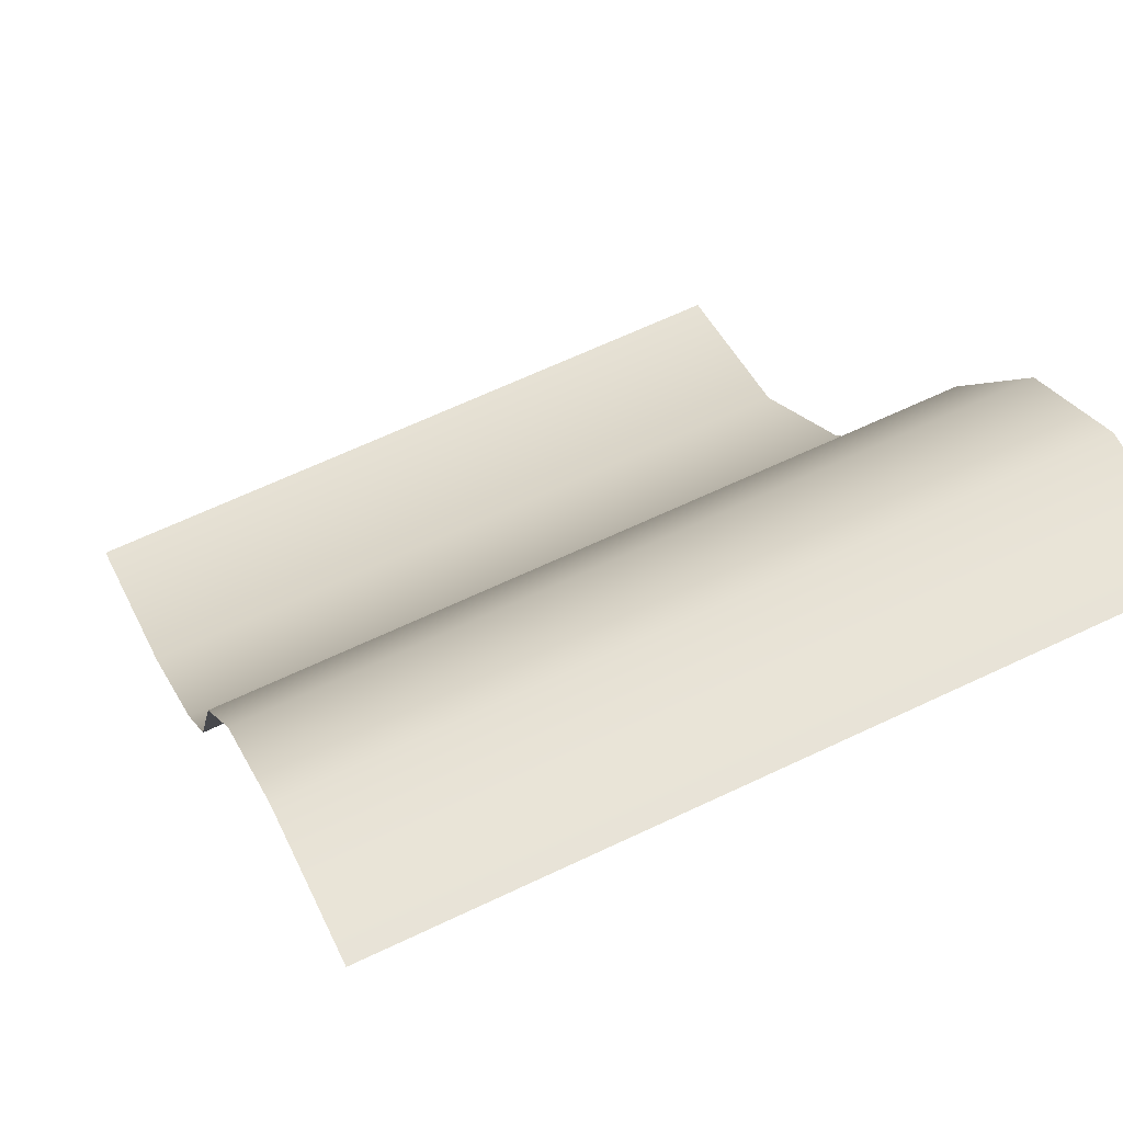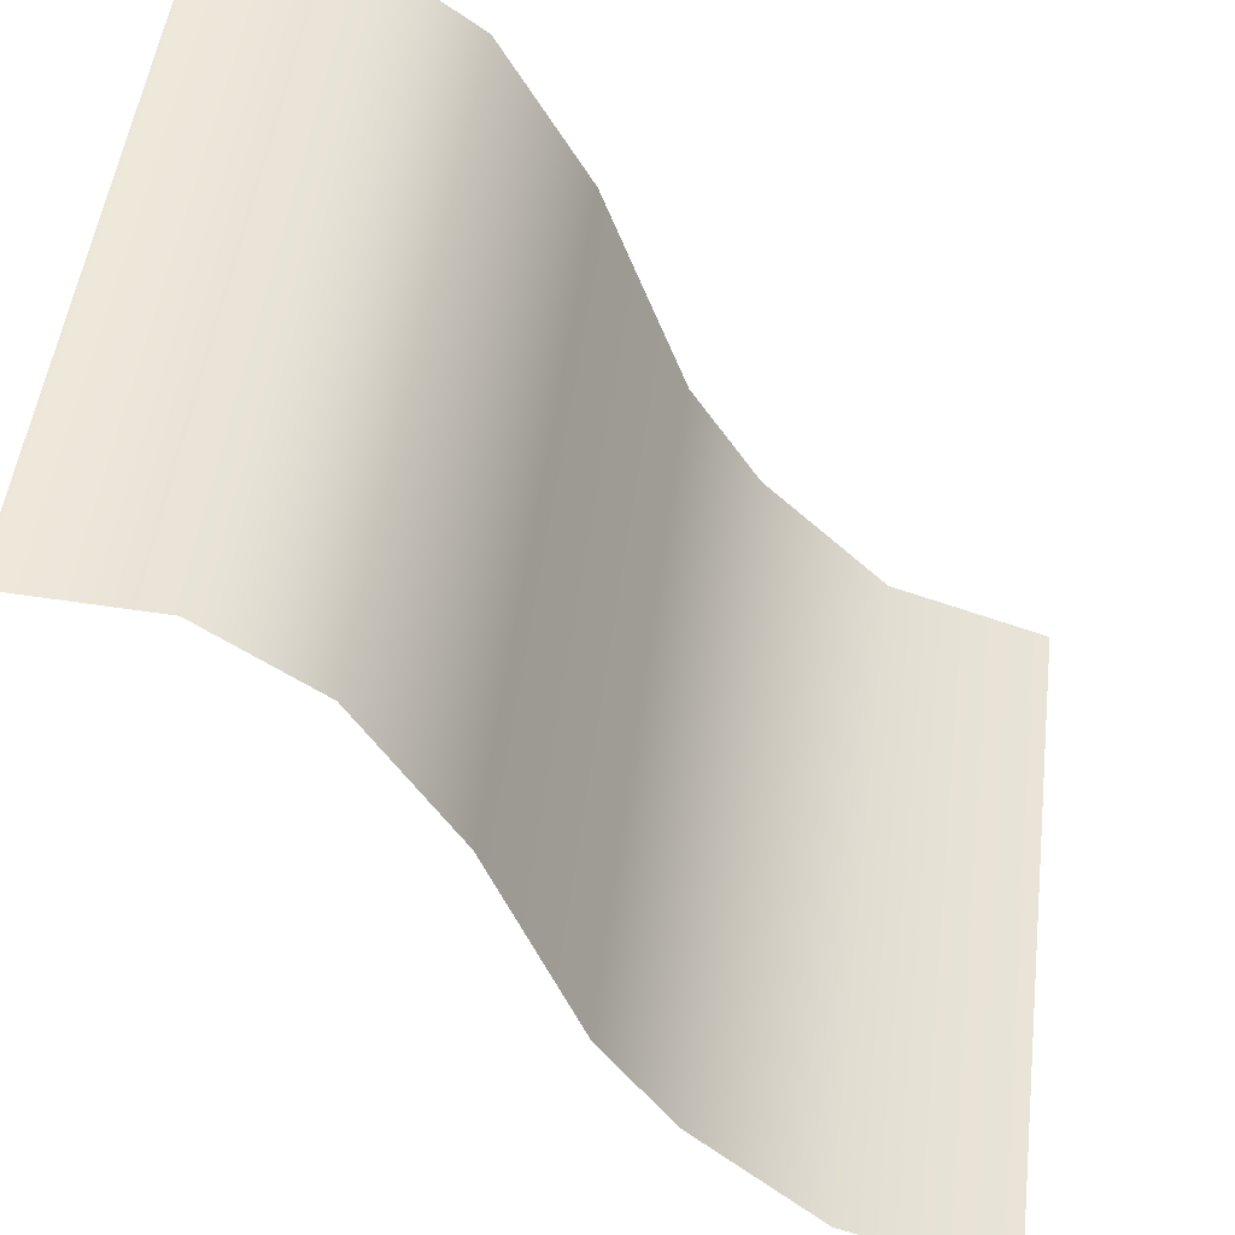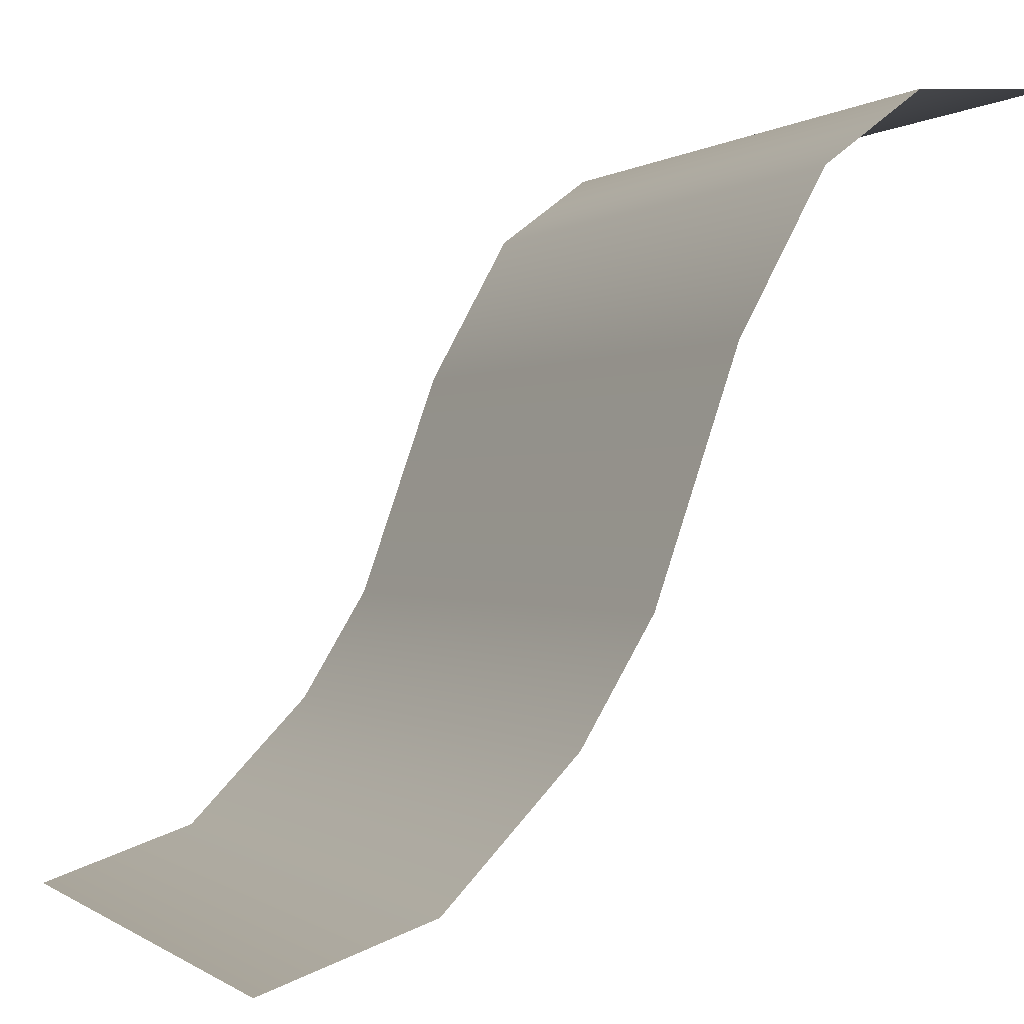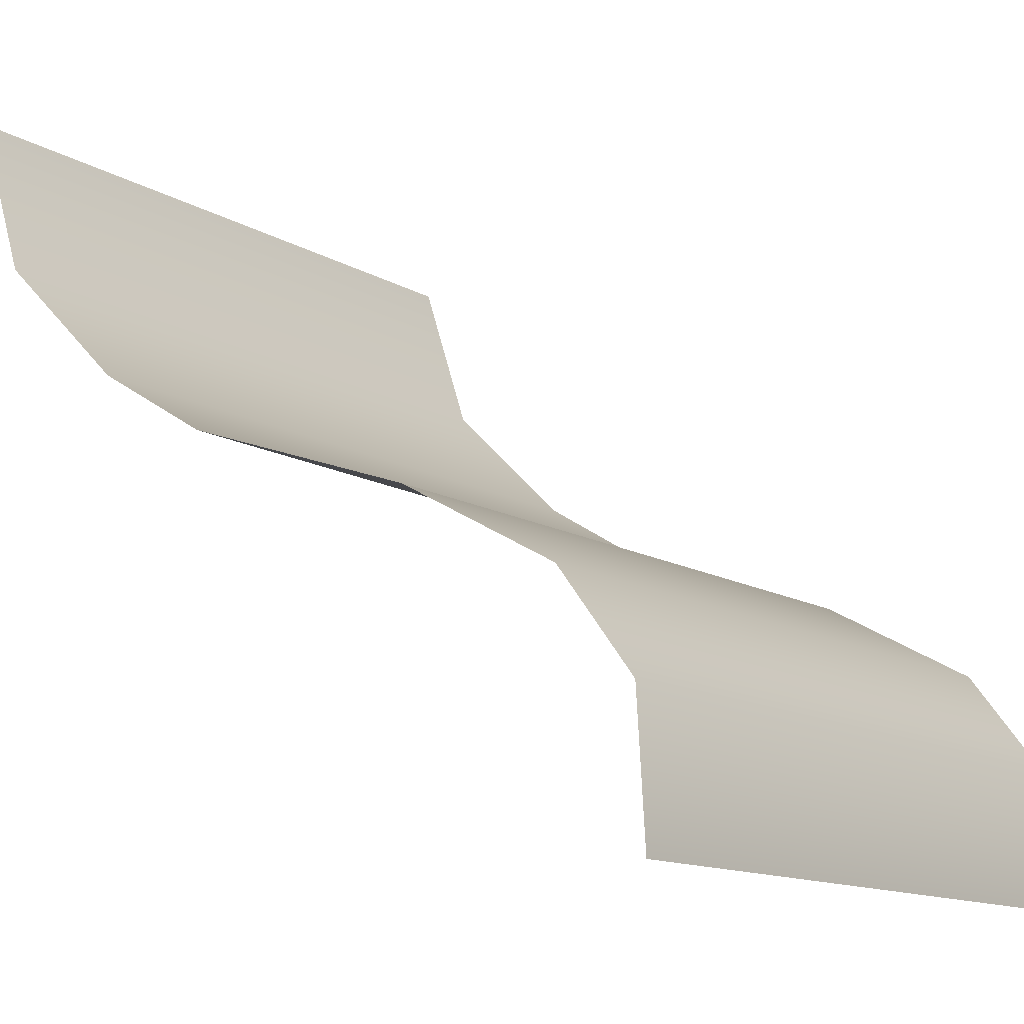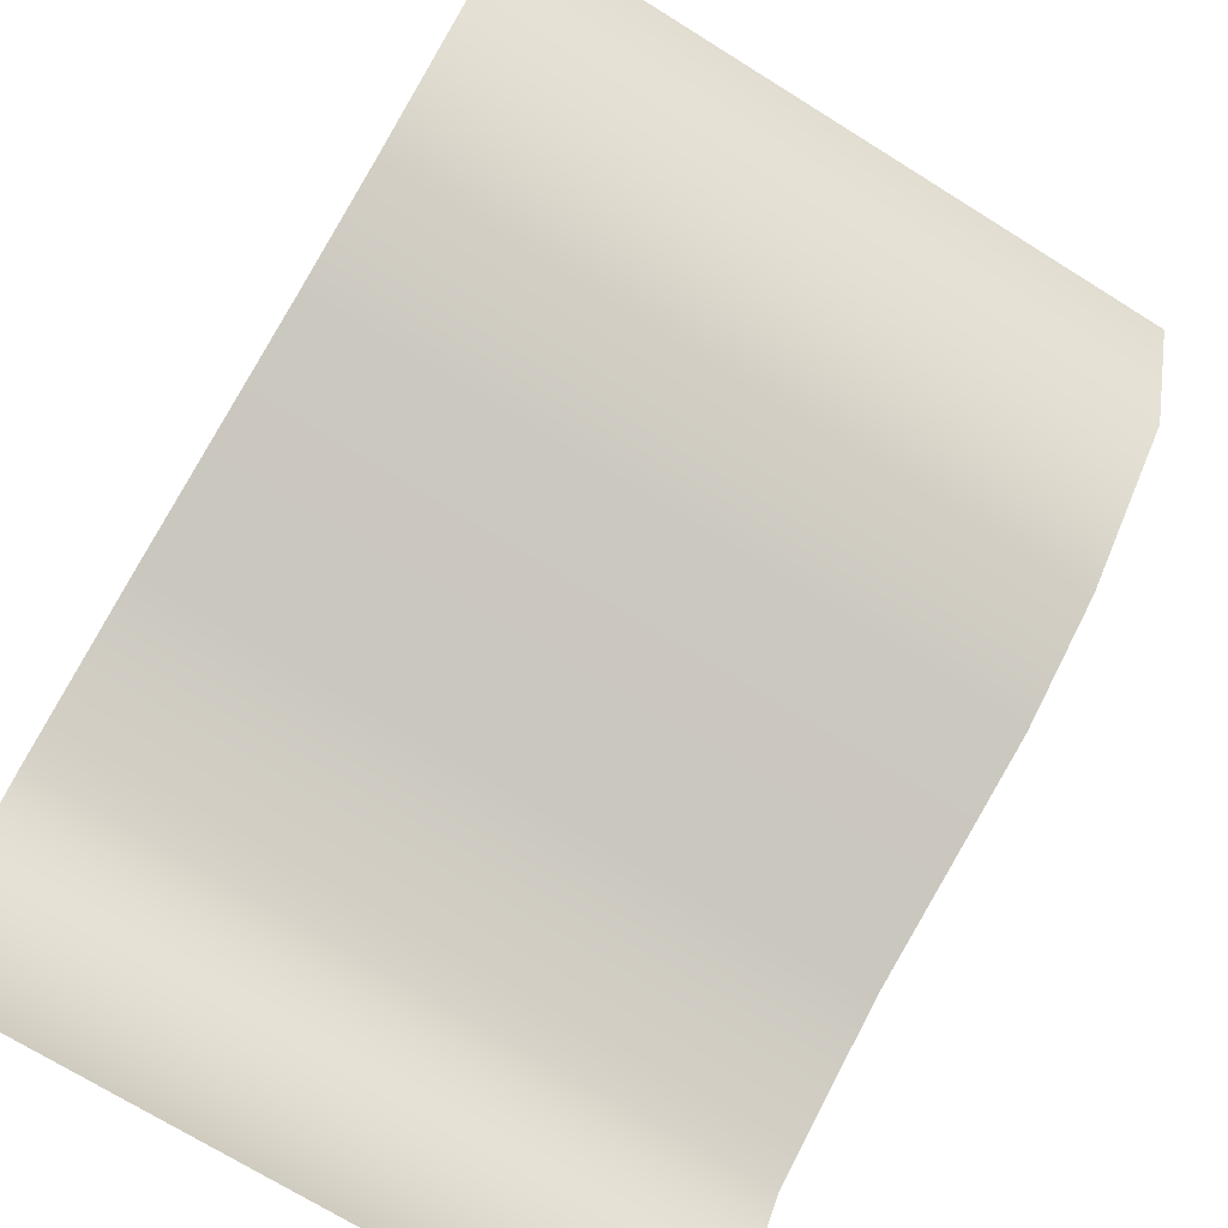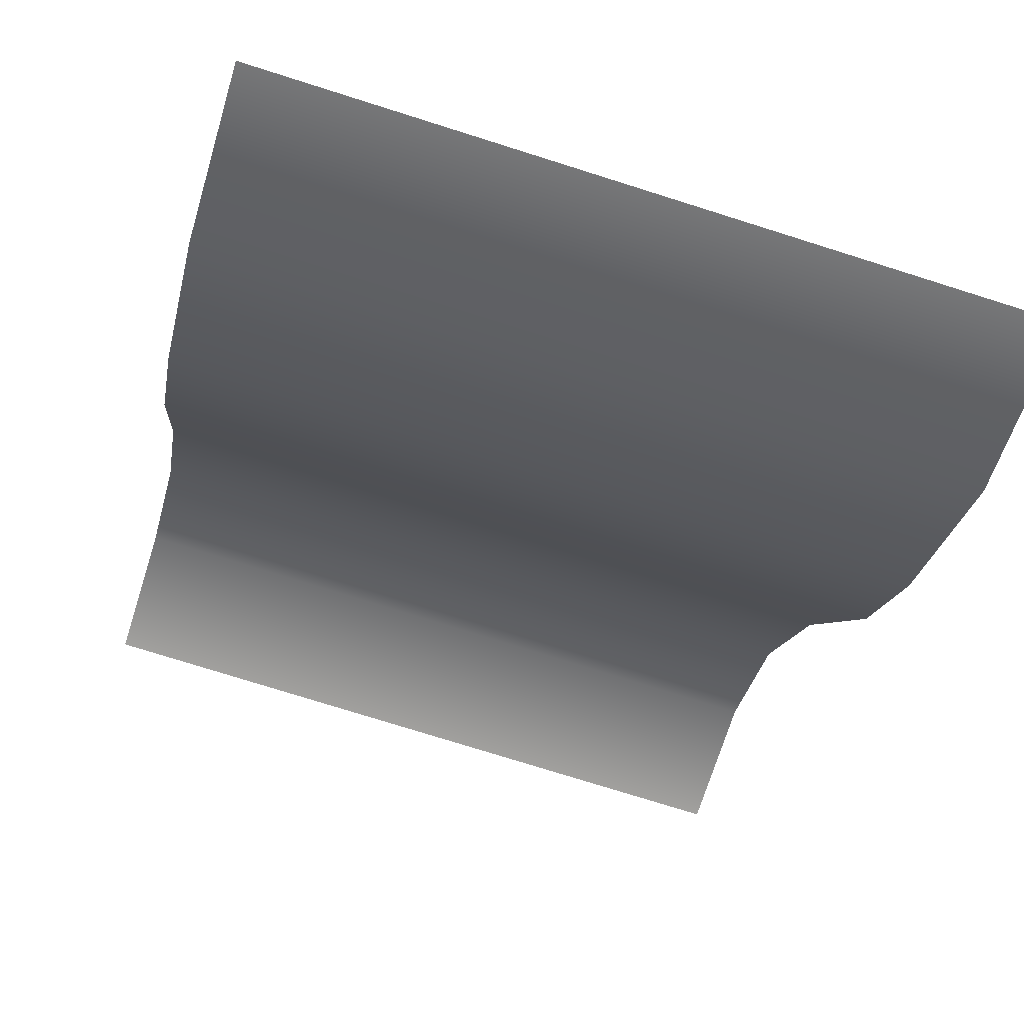
<metadata>
{"format":"obj","ext":"obj","renderer":"f3d","projection":"perspective","resolution":1024,"background":"white","views":[{"elev":64.7,"azim":154.4,"up":"+Y"},{"elev":50.1,"azim":-83.0,"up":"+Y"},{"elev":-0.1,"azim":65.9,"up":"+Y"},{"elev":-12.9,"azim":127.0,"up":"+Z"},{"elev":-71.3,"azim":-32.0,"up":"+Z"},{"elev":-75.4,"azim":-17.5,"up":"+Y"}]}
</metadata>
<code>
o Plane
v 0 -0.02384 0.3905
v 2 -0.02384 0.3905
v 0 0 -0
v 2 0 -0
v 0 -0.2368 0.6745
v 2 -0.2368 0.6745
v 0 -0.6865 0.923
v 2 -0.6865 0.923
v 0 -1.361 1.16
v 2 -1.361 1.16
v 0 -1.692 1.361
v 2 -1.692 1.361
v -0 -2.071 1.728
v 2 -2.071 1.728
v -0 -2.225 2.189
v 2 -2.225 2.189
f 1 2 4 3
f 2 1 5 6
f 6 5 7 8
f 8 7 9 10
f 10 9 11 12
f 12 11 13 14
f 14 13 15 16

</code>
